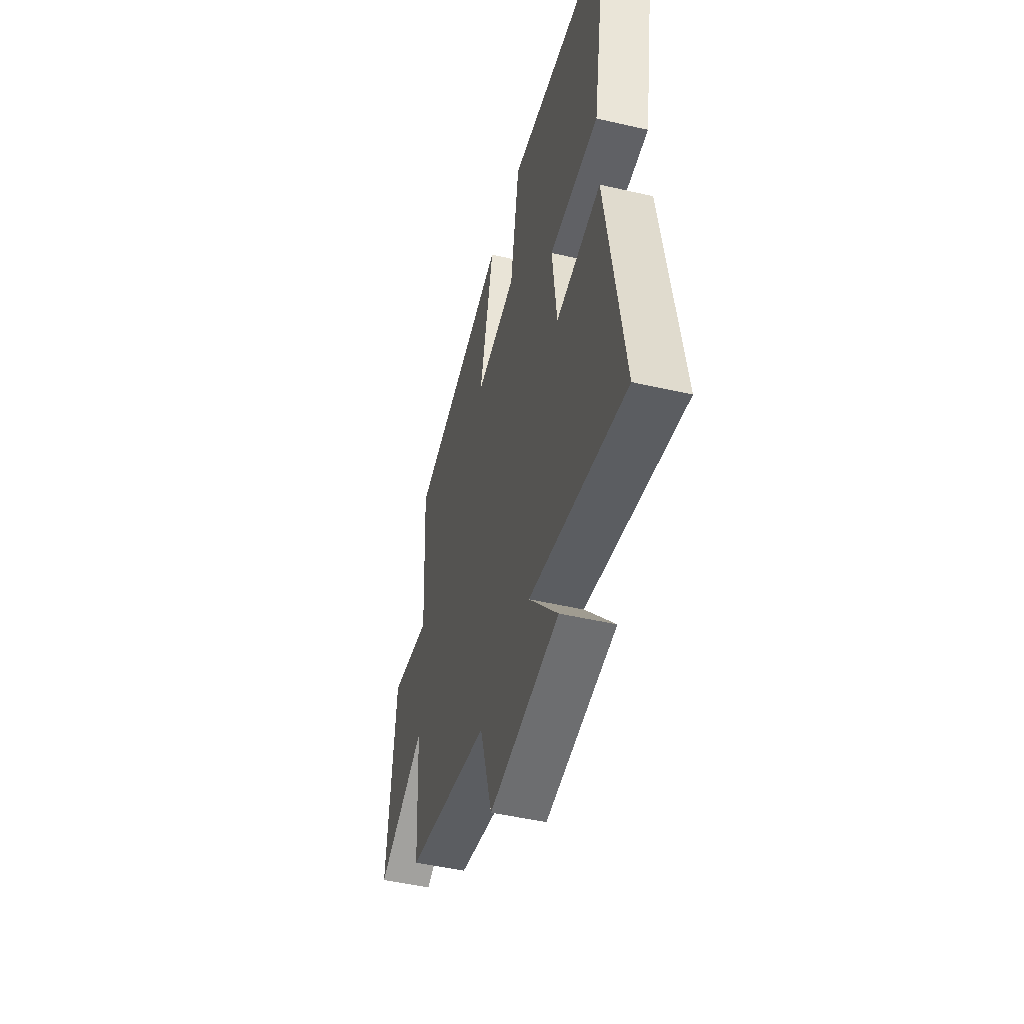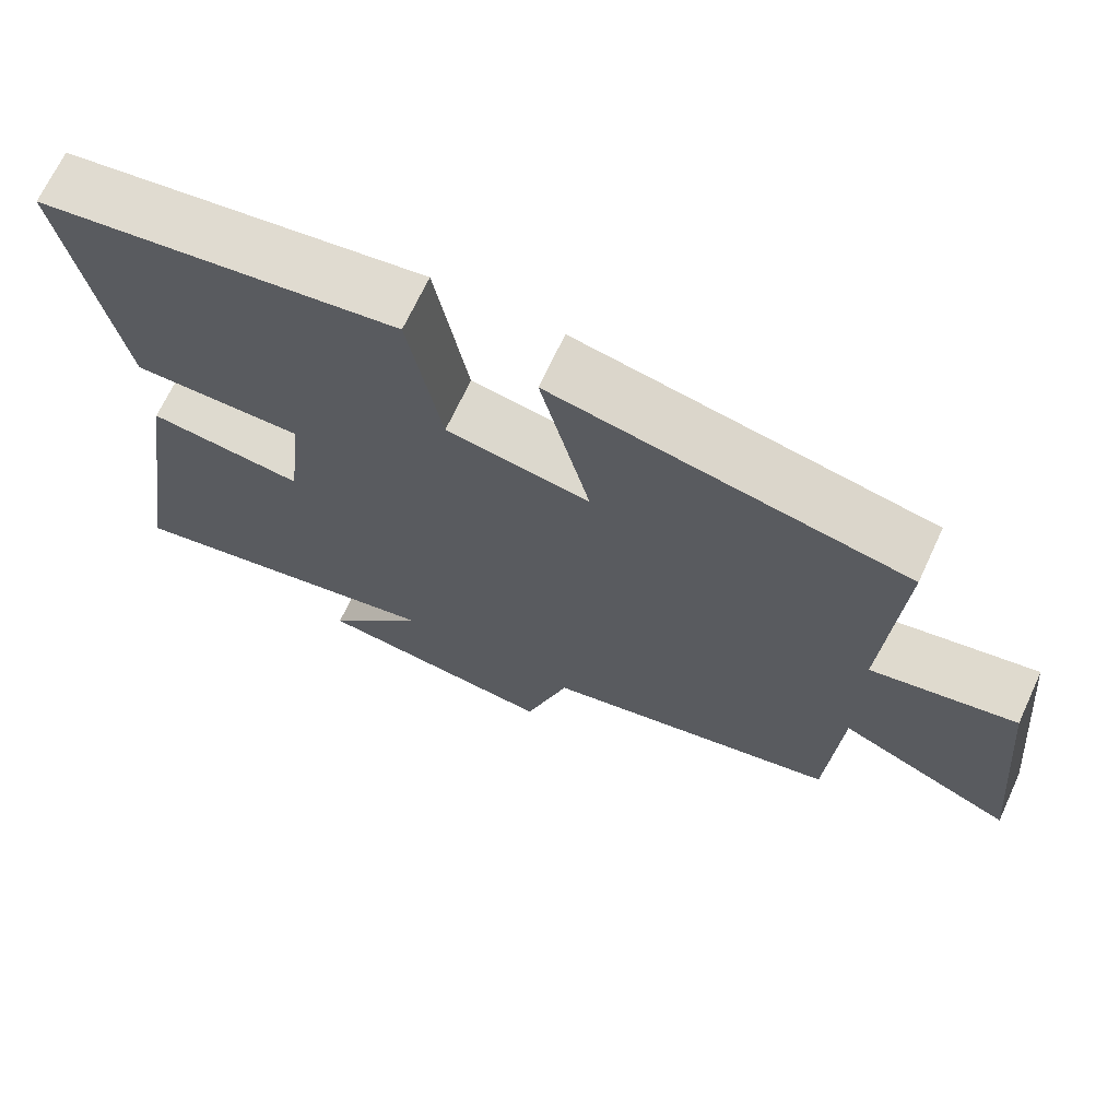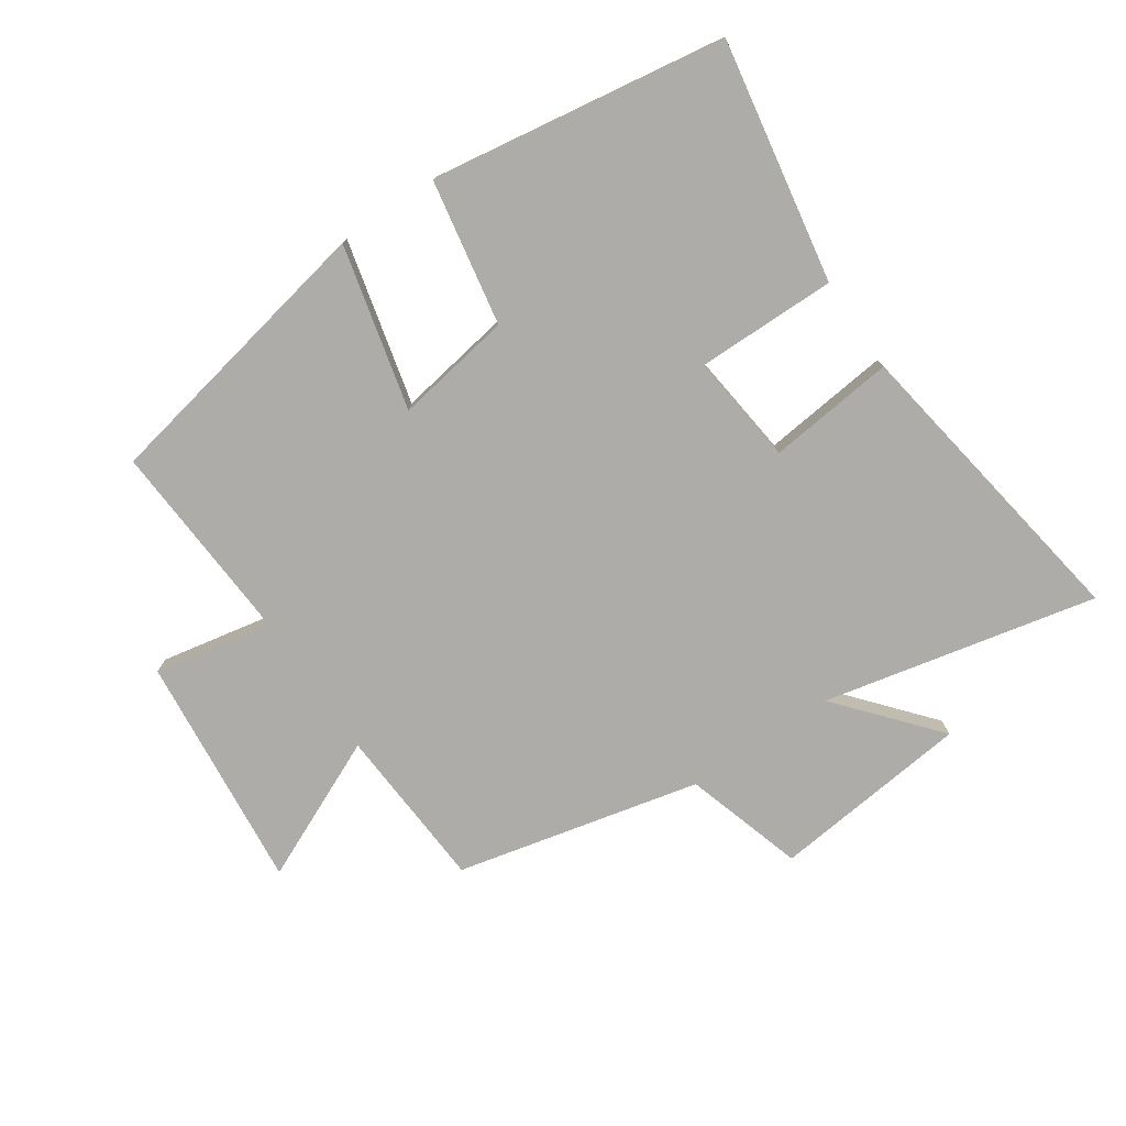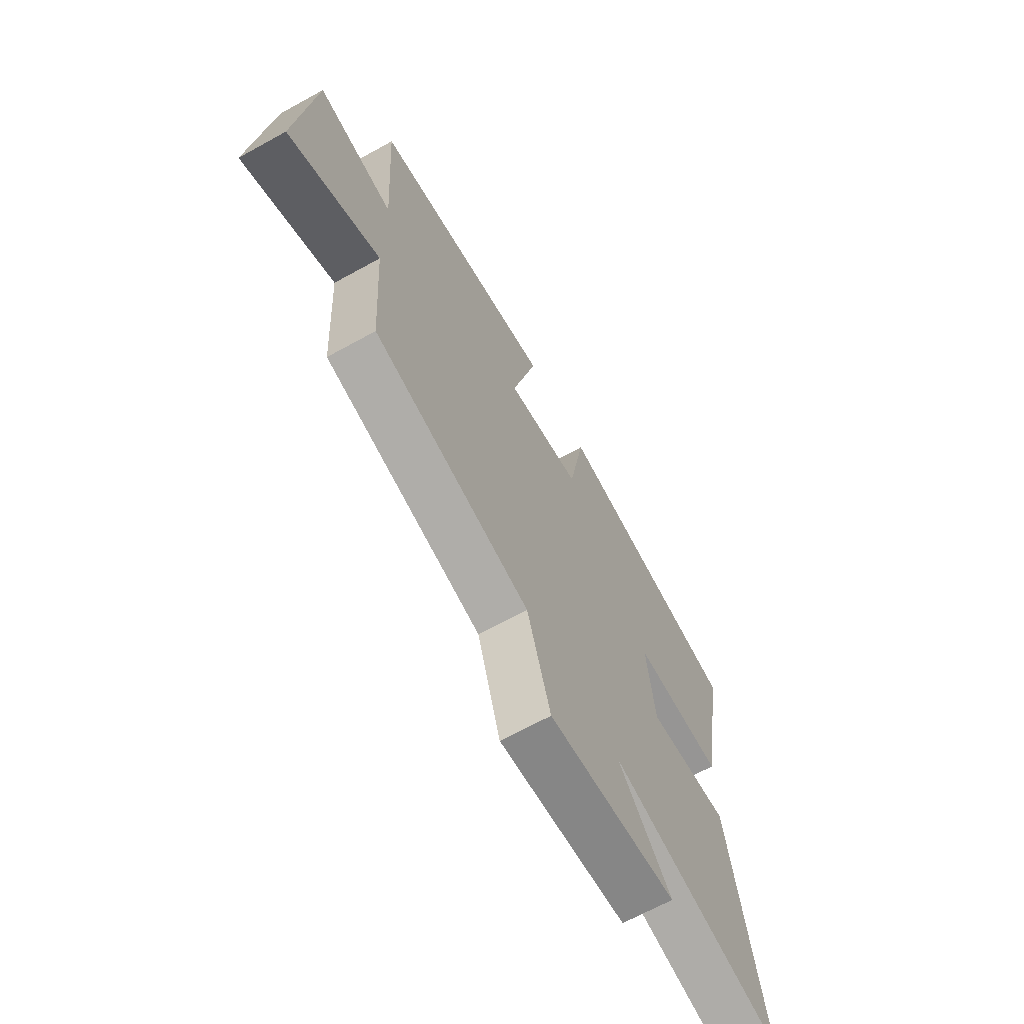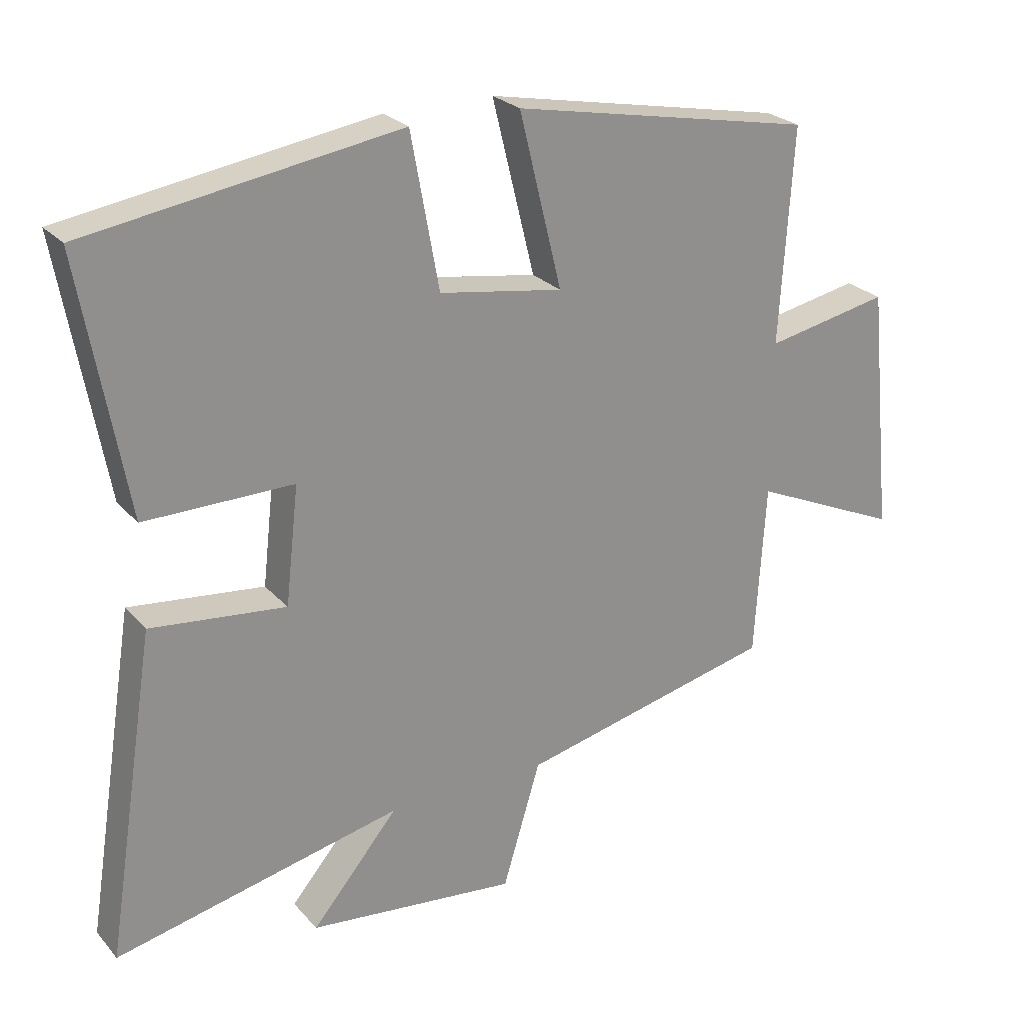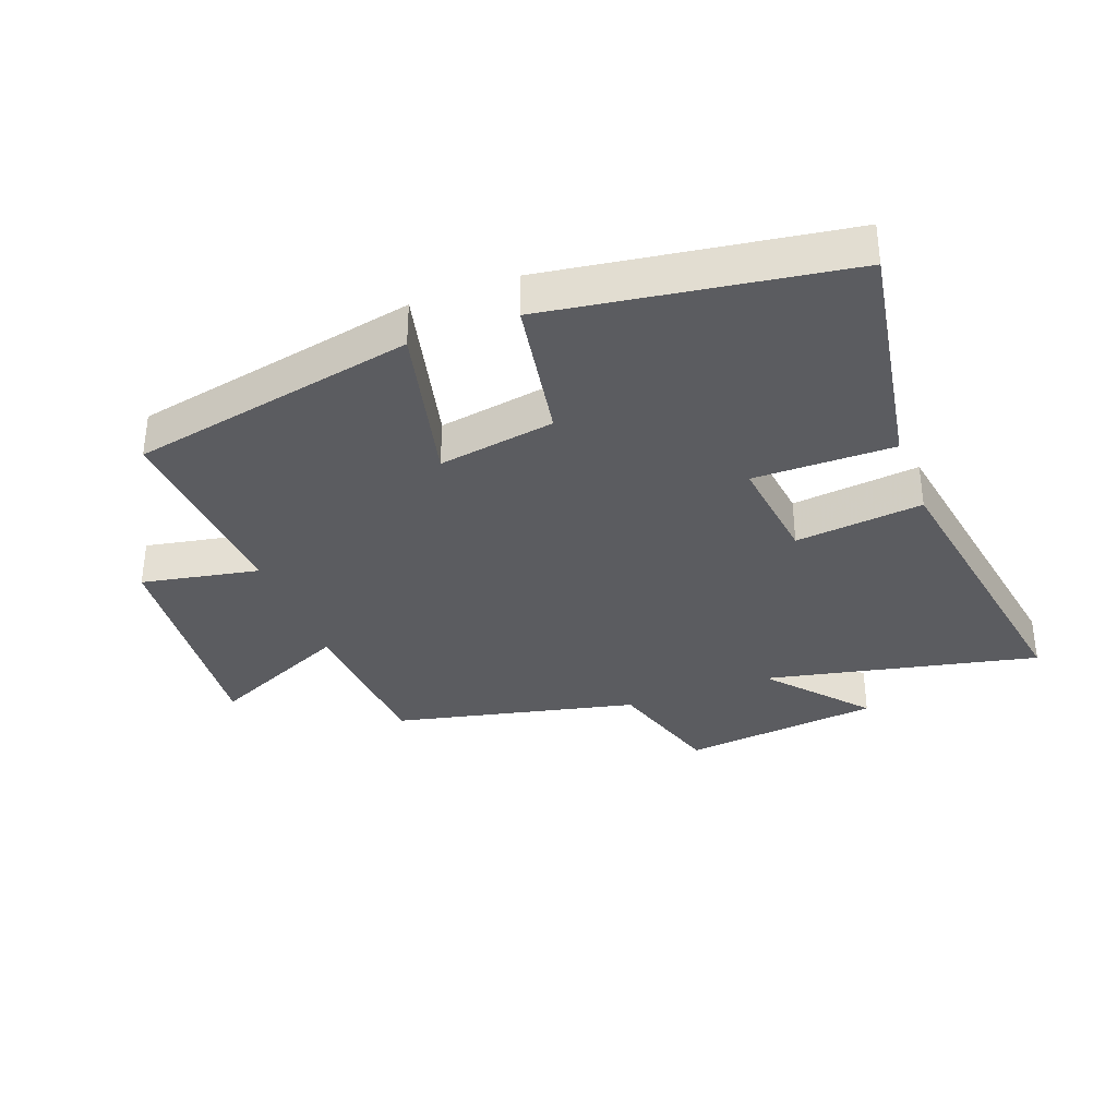
<metadata>
{"format":"obj","ext":"obj","renderer":"f3d","projection":"perspective","resolution":1024,"background":"white","views":[{"elev":-48.1,"azim":75.5,"up":"+Z"},{"elev":69.1,"azim":-155.1,"up":"+Z"},{"elev":-77.0,"azim":34.3,"up":"+Y"},{"elev":-67.1,"azim":-61.0,"up":"+Z"},{"elev":25.1,"azim":149.0,"up":"+Z"},{"elev":-34.6,"azim":20.9,"up":"+Y"}]}
</metadata>
<code>
v 0.568 0.07 0.427
v 0.5 0.07 0.043
v 0.277 0.07 0.045
v 0.297 0.07 -0.131
v 0.5 0.07 -0.109
v 0.577 0.07 -0.596
v 0.144 0.07 -0.5
v 0.275 0.07 -0.655
v -0.041 0.07 -0.689
v -0.098 0.07 -0.5
v -0.484 0.07 -0.41
v -0.5 0.07 -0.149
v -0.725 0.07 -0.25
v -0.687 0.07 0.124
v -0.5 0.07 0.087
v -0.52 0.07 0.411
v -0.065 0.07 0.5
v -0.129 0.07 0.239
v 0.057 0.07 0.269
v 0.099 0.07 0.5
v 0.568 0 0.427
v 0.5 0 0.043
v 0.277 0 0.045
v 0.297 0 -0.131
v 0.5 0 -0.109
v 0.577 0 -0.596
v 0.144 0 -0.5
v 0.275 0 -0.655
v -0.041 0 -0.689
v -0.098 0 -0.5
v -0.484 0 -0.41
v -0.5 0 -0.149
v -0.725 0 -0.25
v -0.687 0 0.124
v -0.5 0 0.087
v -0.52 0 0.411
v -0.065 0 0.5
v -0.129 0 0.239
v 0.057 0 0.269
v 0.099 0 0.5
f 19 20 1 2
f 18 19 2 3
f 15 16 17 18
f 15 18 3 4
f 12 13 14 15
f 10 11 12 15
f 10 15 4
f 7 8 9 10
f 7 10 4 5
f 5 6 7
f 22 21 40 39
f 23 22 39 38
f 38 37 36 35
f 24 23 38 35
f 35 34 33 32
f 35 32 31 30
f 24 35 30
f 30 29 28 27
f 25 24 30 27
f 27 26 25
f 1 21 22 2
f 2 22 23 3
f 3 23 24 4
f 4 24 25 5
f 5 25 26 6
f 6 26 27 7
f 7 27 28 8
f 8 28 29 9
f 9 29 30 10
f 10 30 31 11
f 11 31 32 12
f 12 32 33 13
f 13 33 34 14
f 14 34 35 15
f 15 35 36 16
f 16 36 37 17
f 17 37 38 18
f 18 38 39 19
f 19 39 40 20
f 20 40 21 1

</code>
